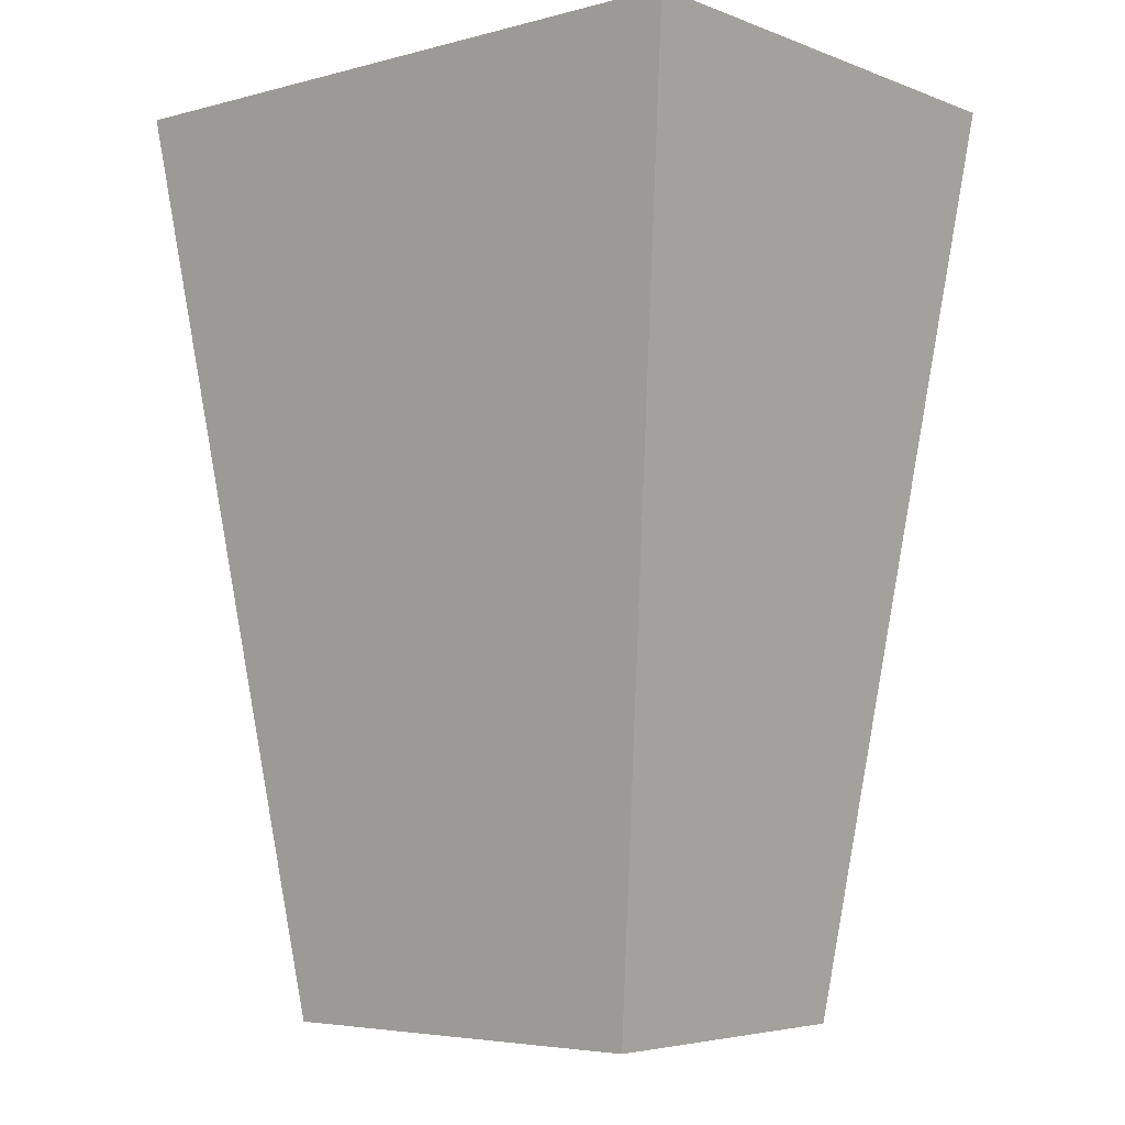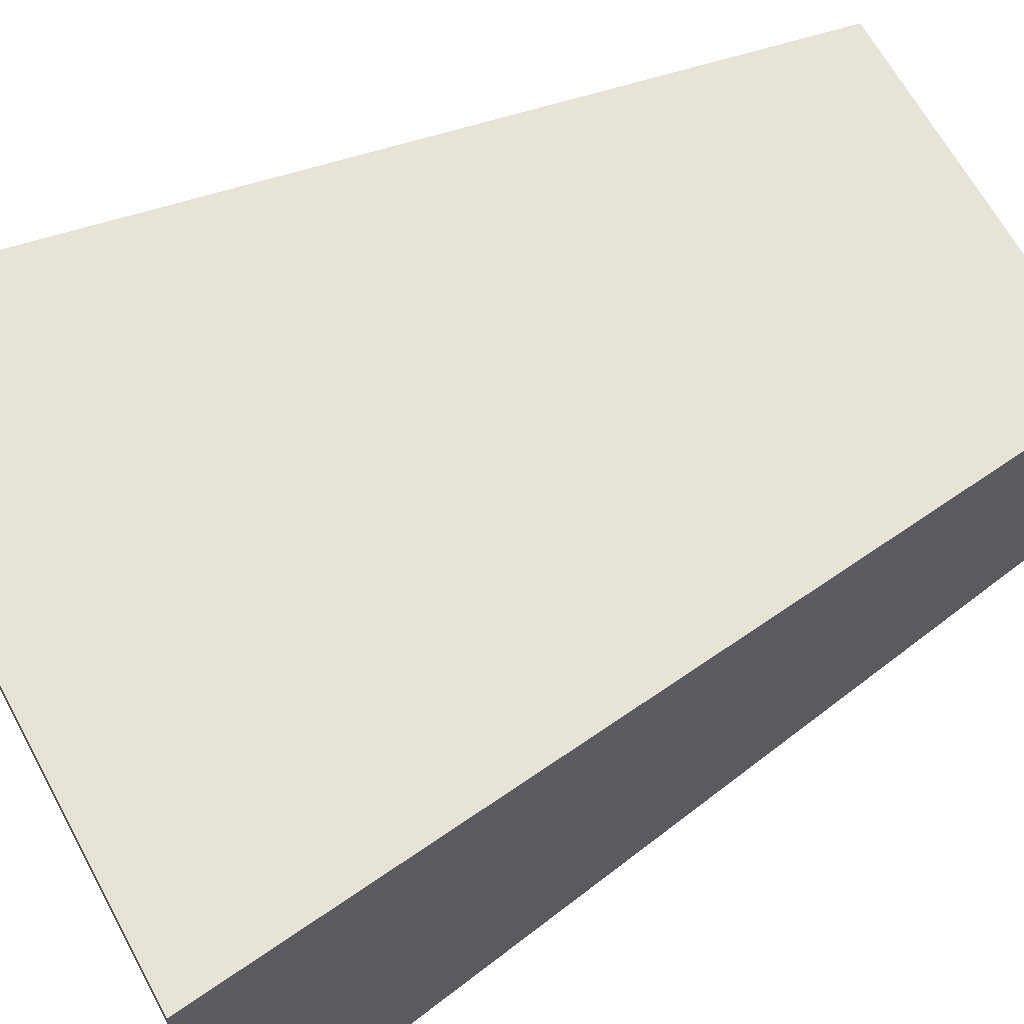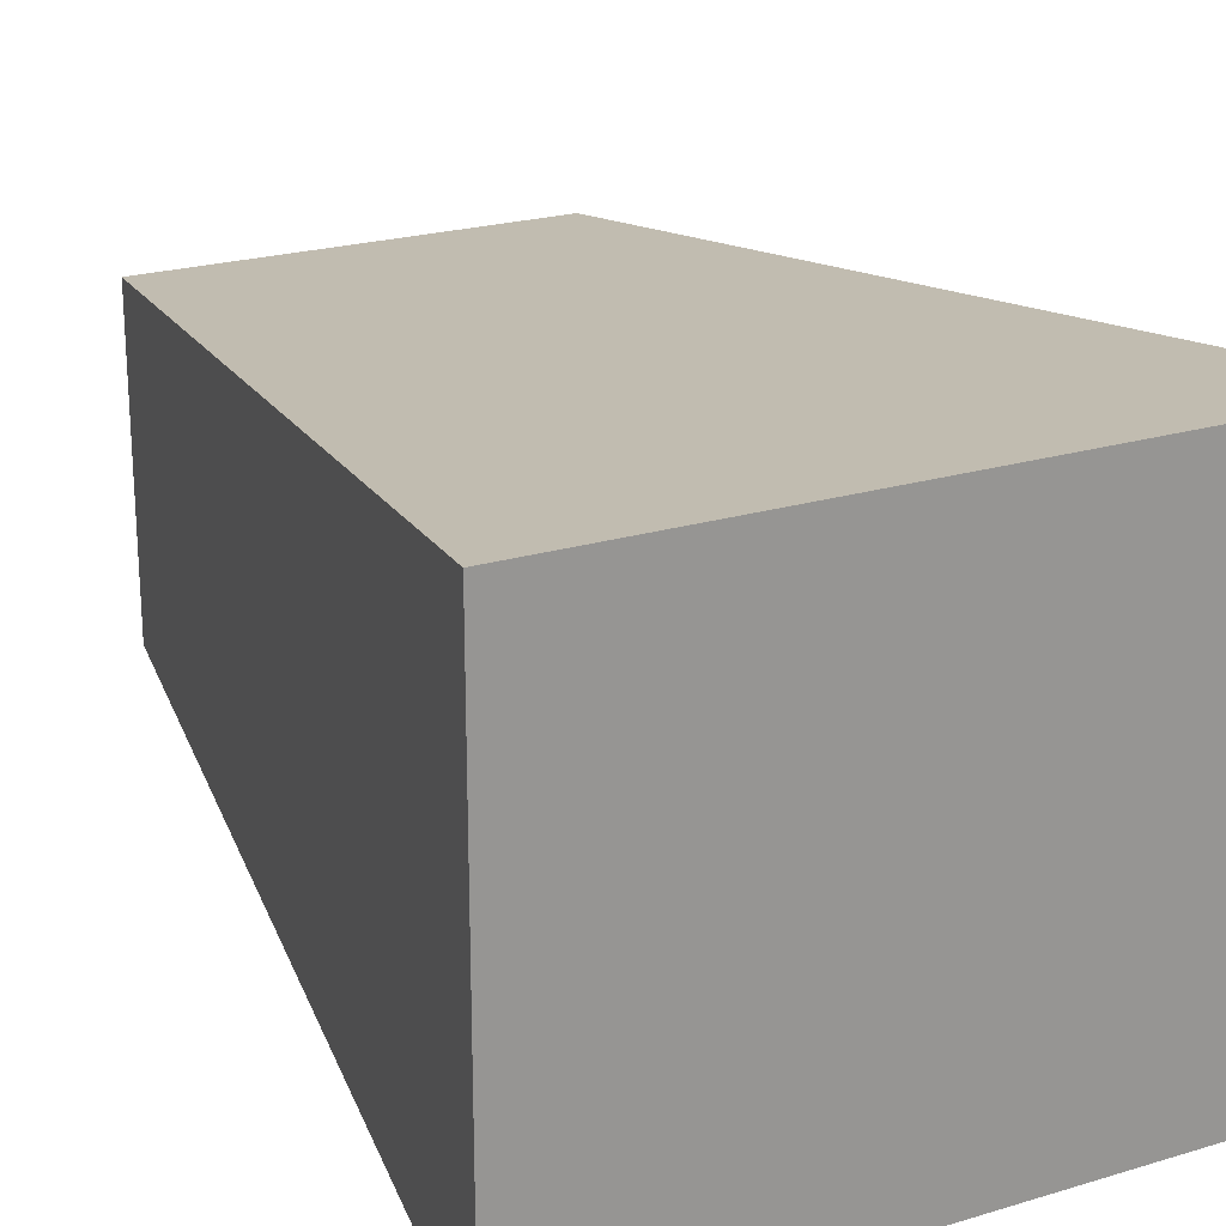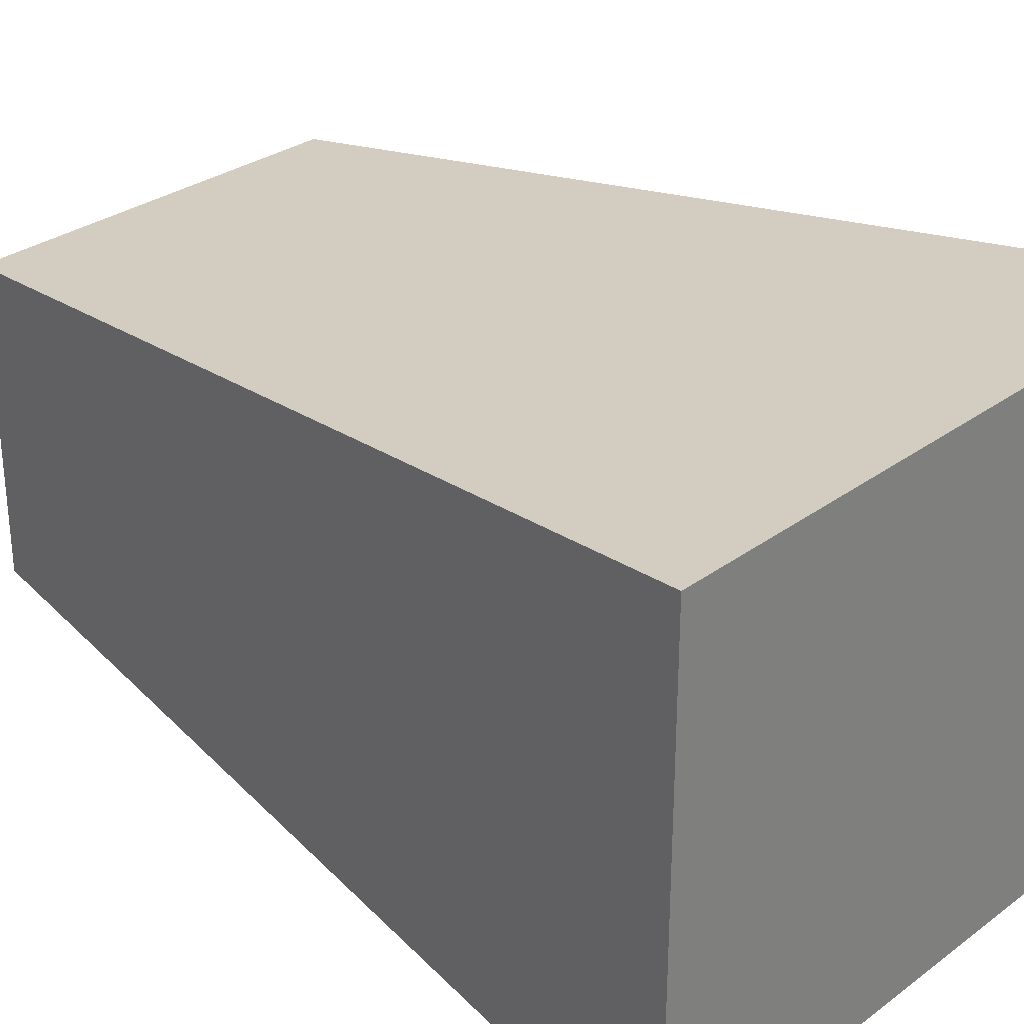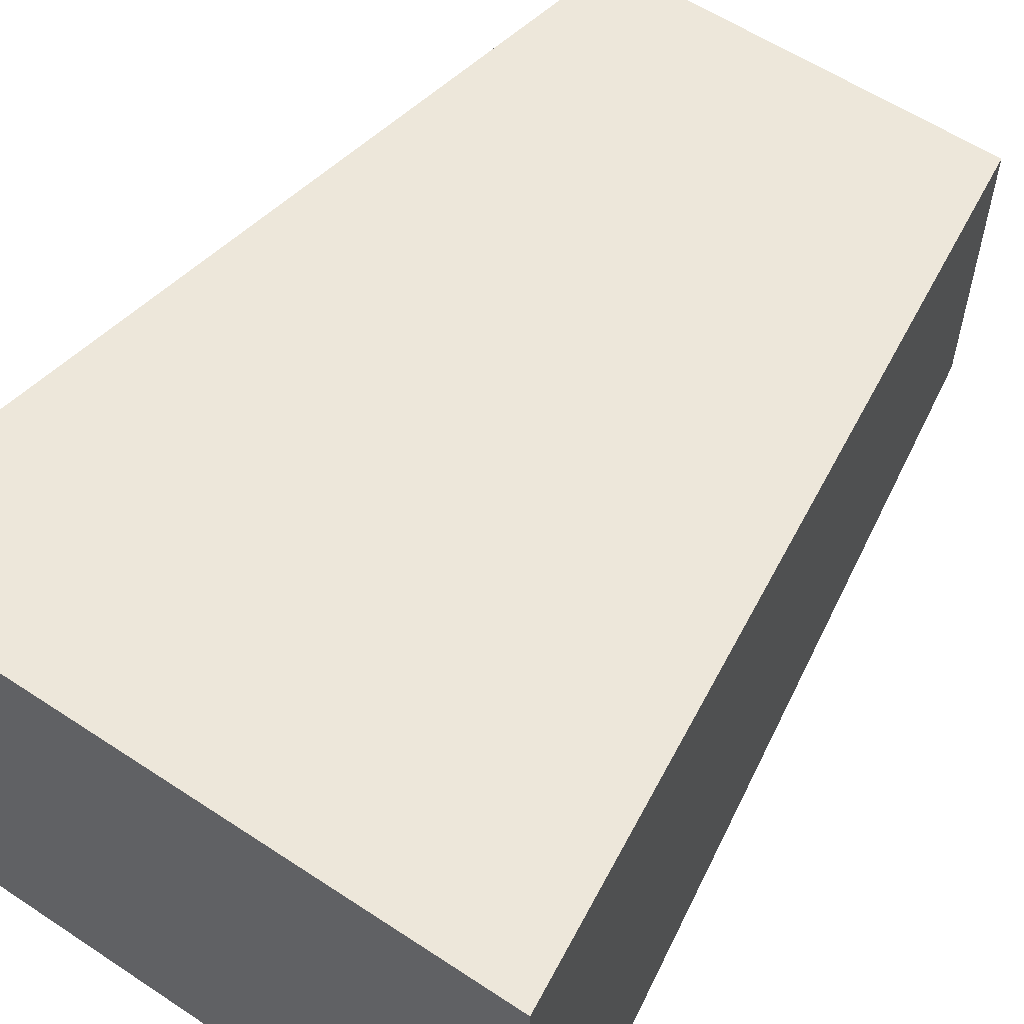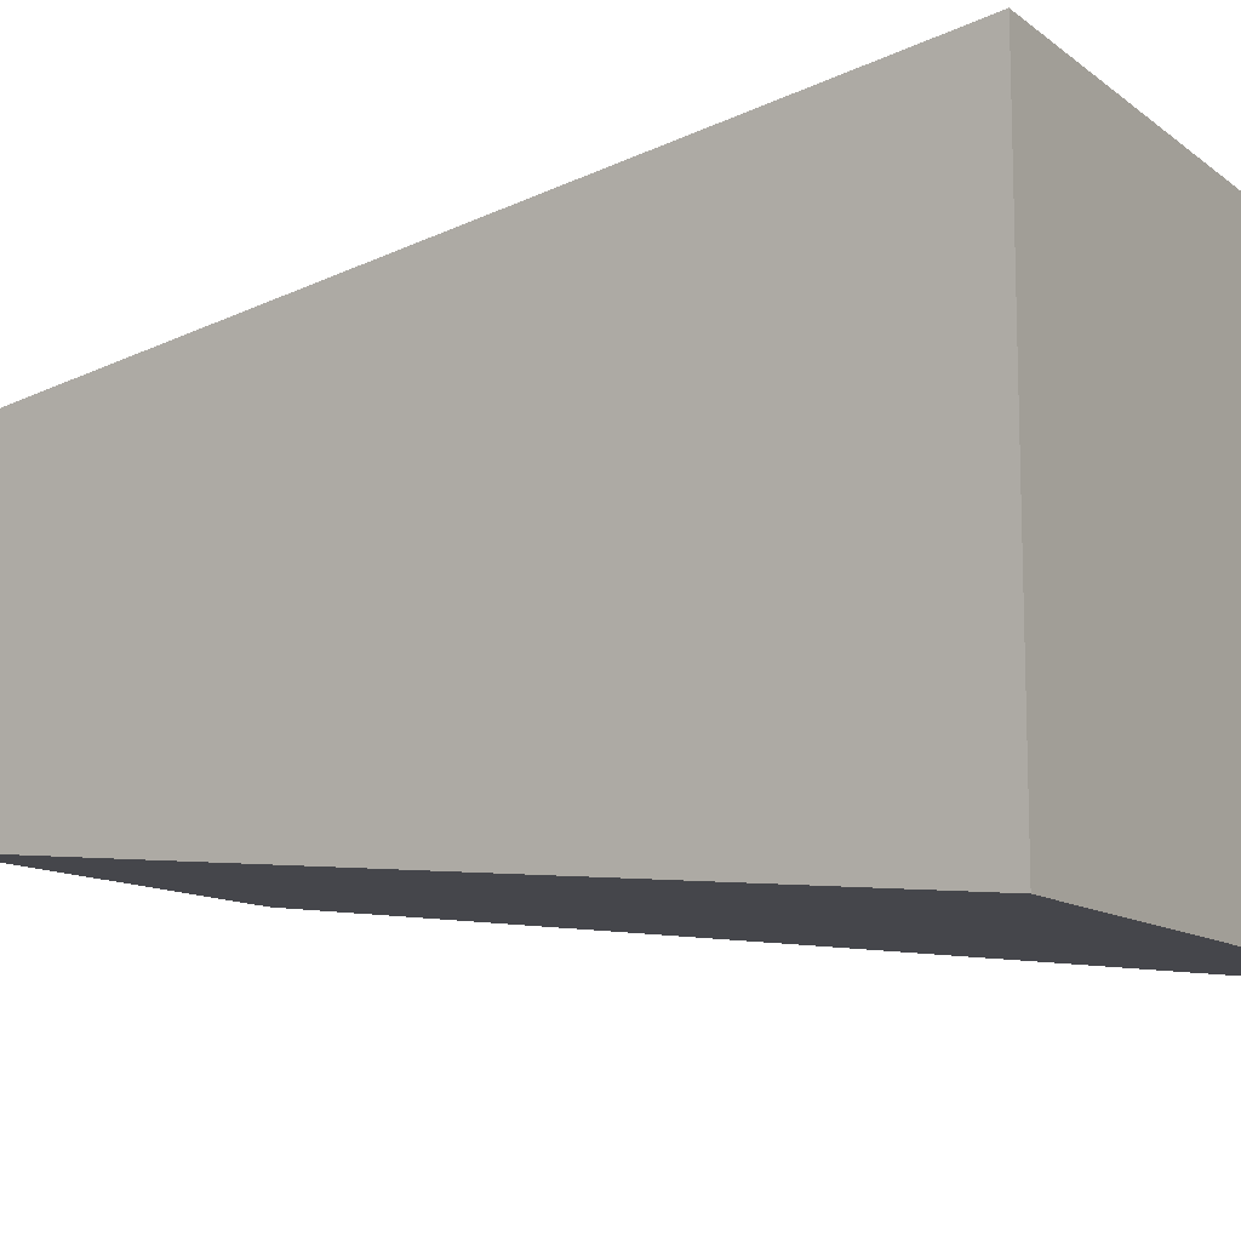
<metadata>
{"format":"obj","ext":"obj","renderer":"f3d","projection":"perspective","resolution":1024,"background":"white","views":[{"elev":-4.7,"azim":-139.9,"up":"+Y"},{"elev":66.1,"azim":-118.6,"up":"+Z"},{"elev":22.6,"azim":152.6,"up":"+Z"},{"elev":29.9,"azim":133.1,"up":"+Z"},{"elev":58.4,"azim":-145.6,"up":"+Z"},{"elev":-11.5,"azim":120.7,"up":"+Z"}]}
</metadata>
<code>
o body
v 0.2845 0.3178 -0.2232
v 0.4606 1.602 -0.3626
v 0.2845 0.3178 0.2232
v 0.4606 1.602 0.3626
v -0.2845 0.3178 -0.2232
v -0.4606 1.602 -0.3626
v -0.2845 0.3178 0.2232
v -0.4606 1.602 0.3626
f 1 2 4 3
f 3 4 8 7
f 7 8 6 5
f 5 6 2 1
f 3 7 5 1
f 8 4 2 6

</code>
